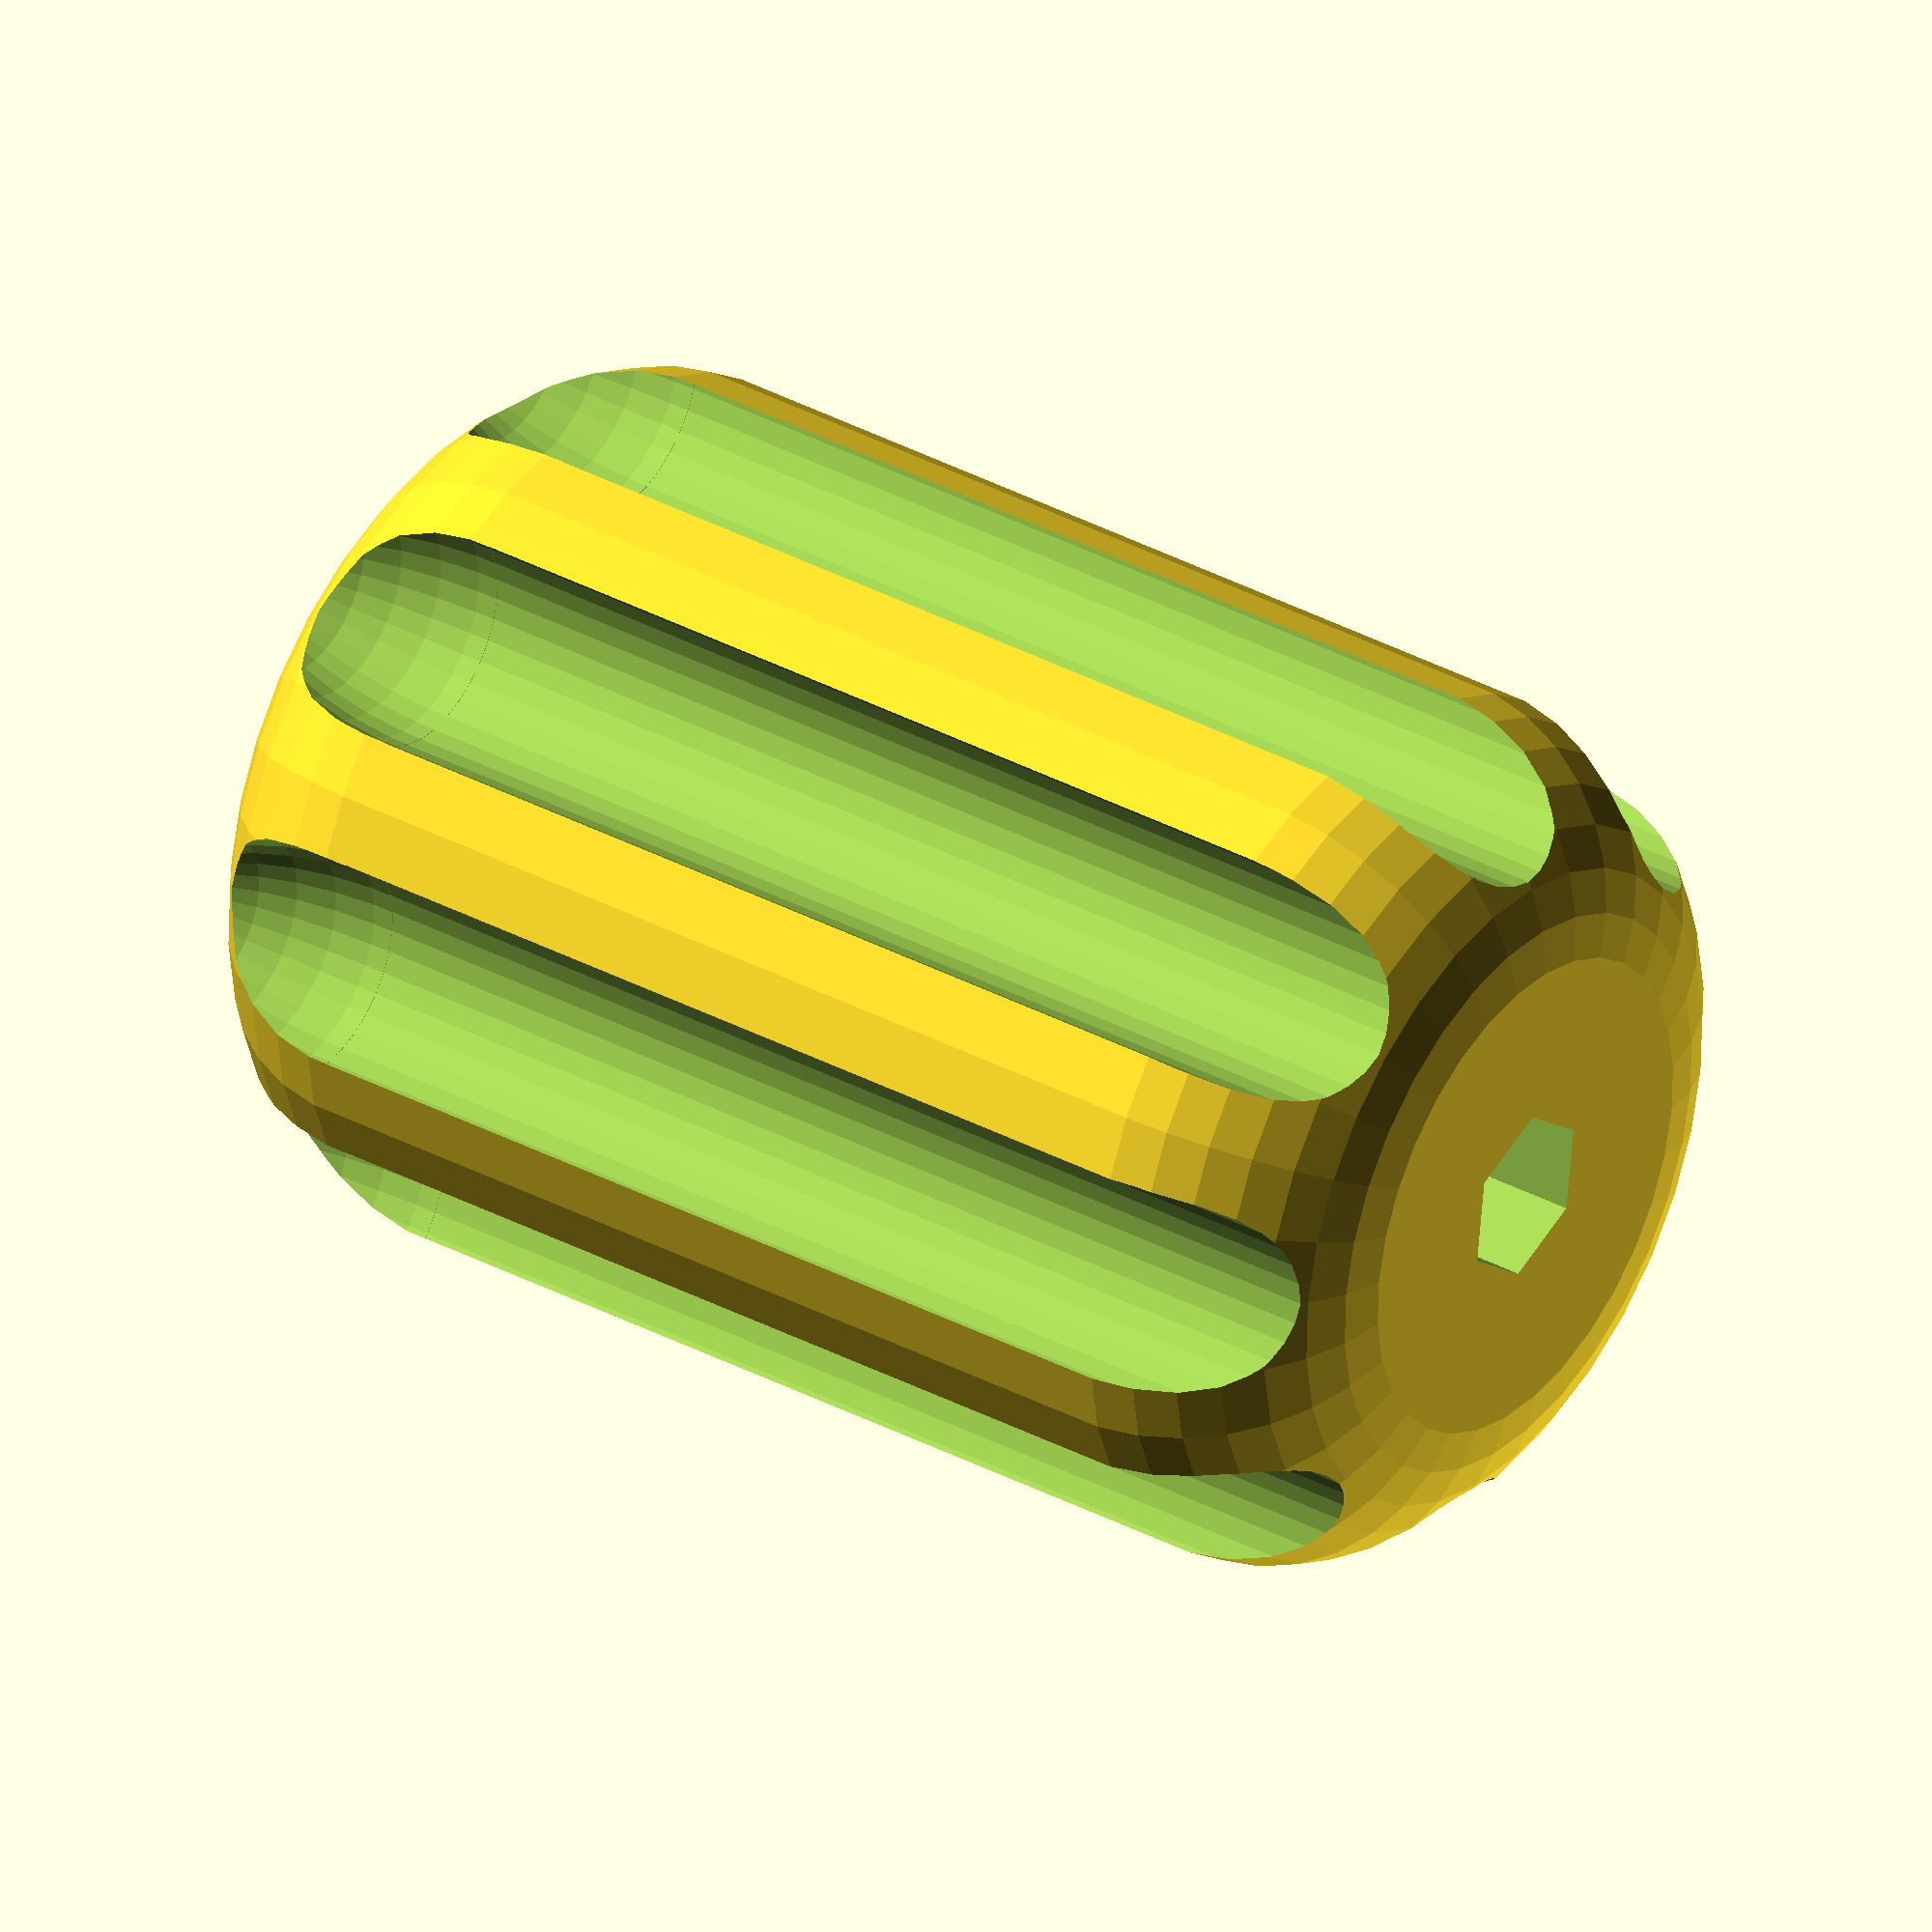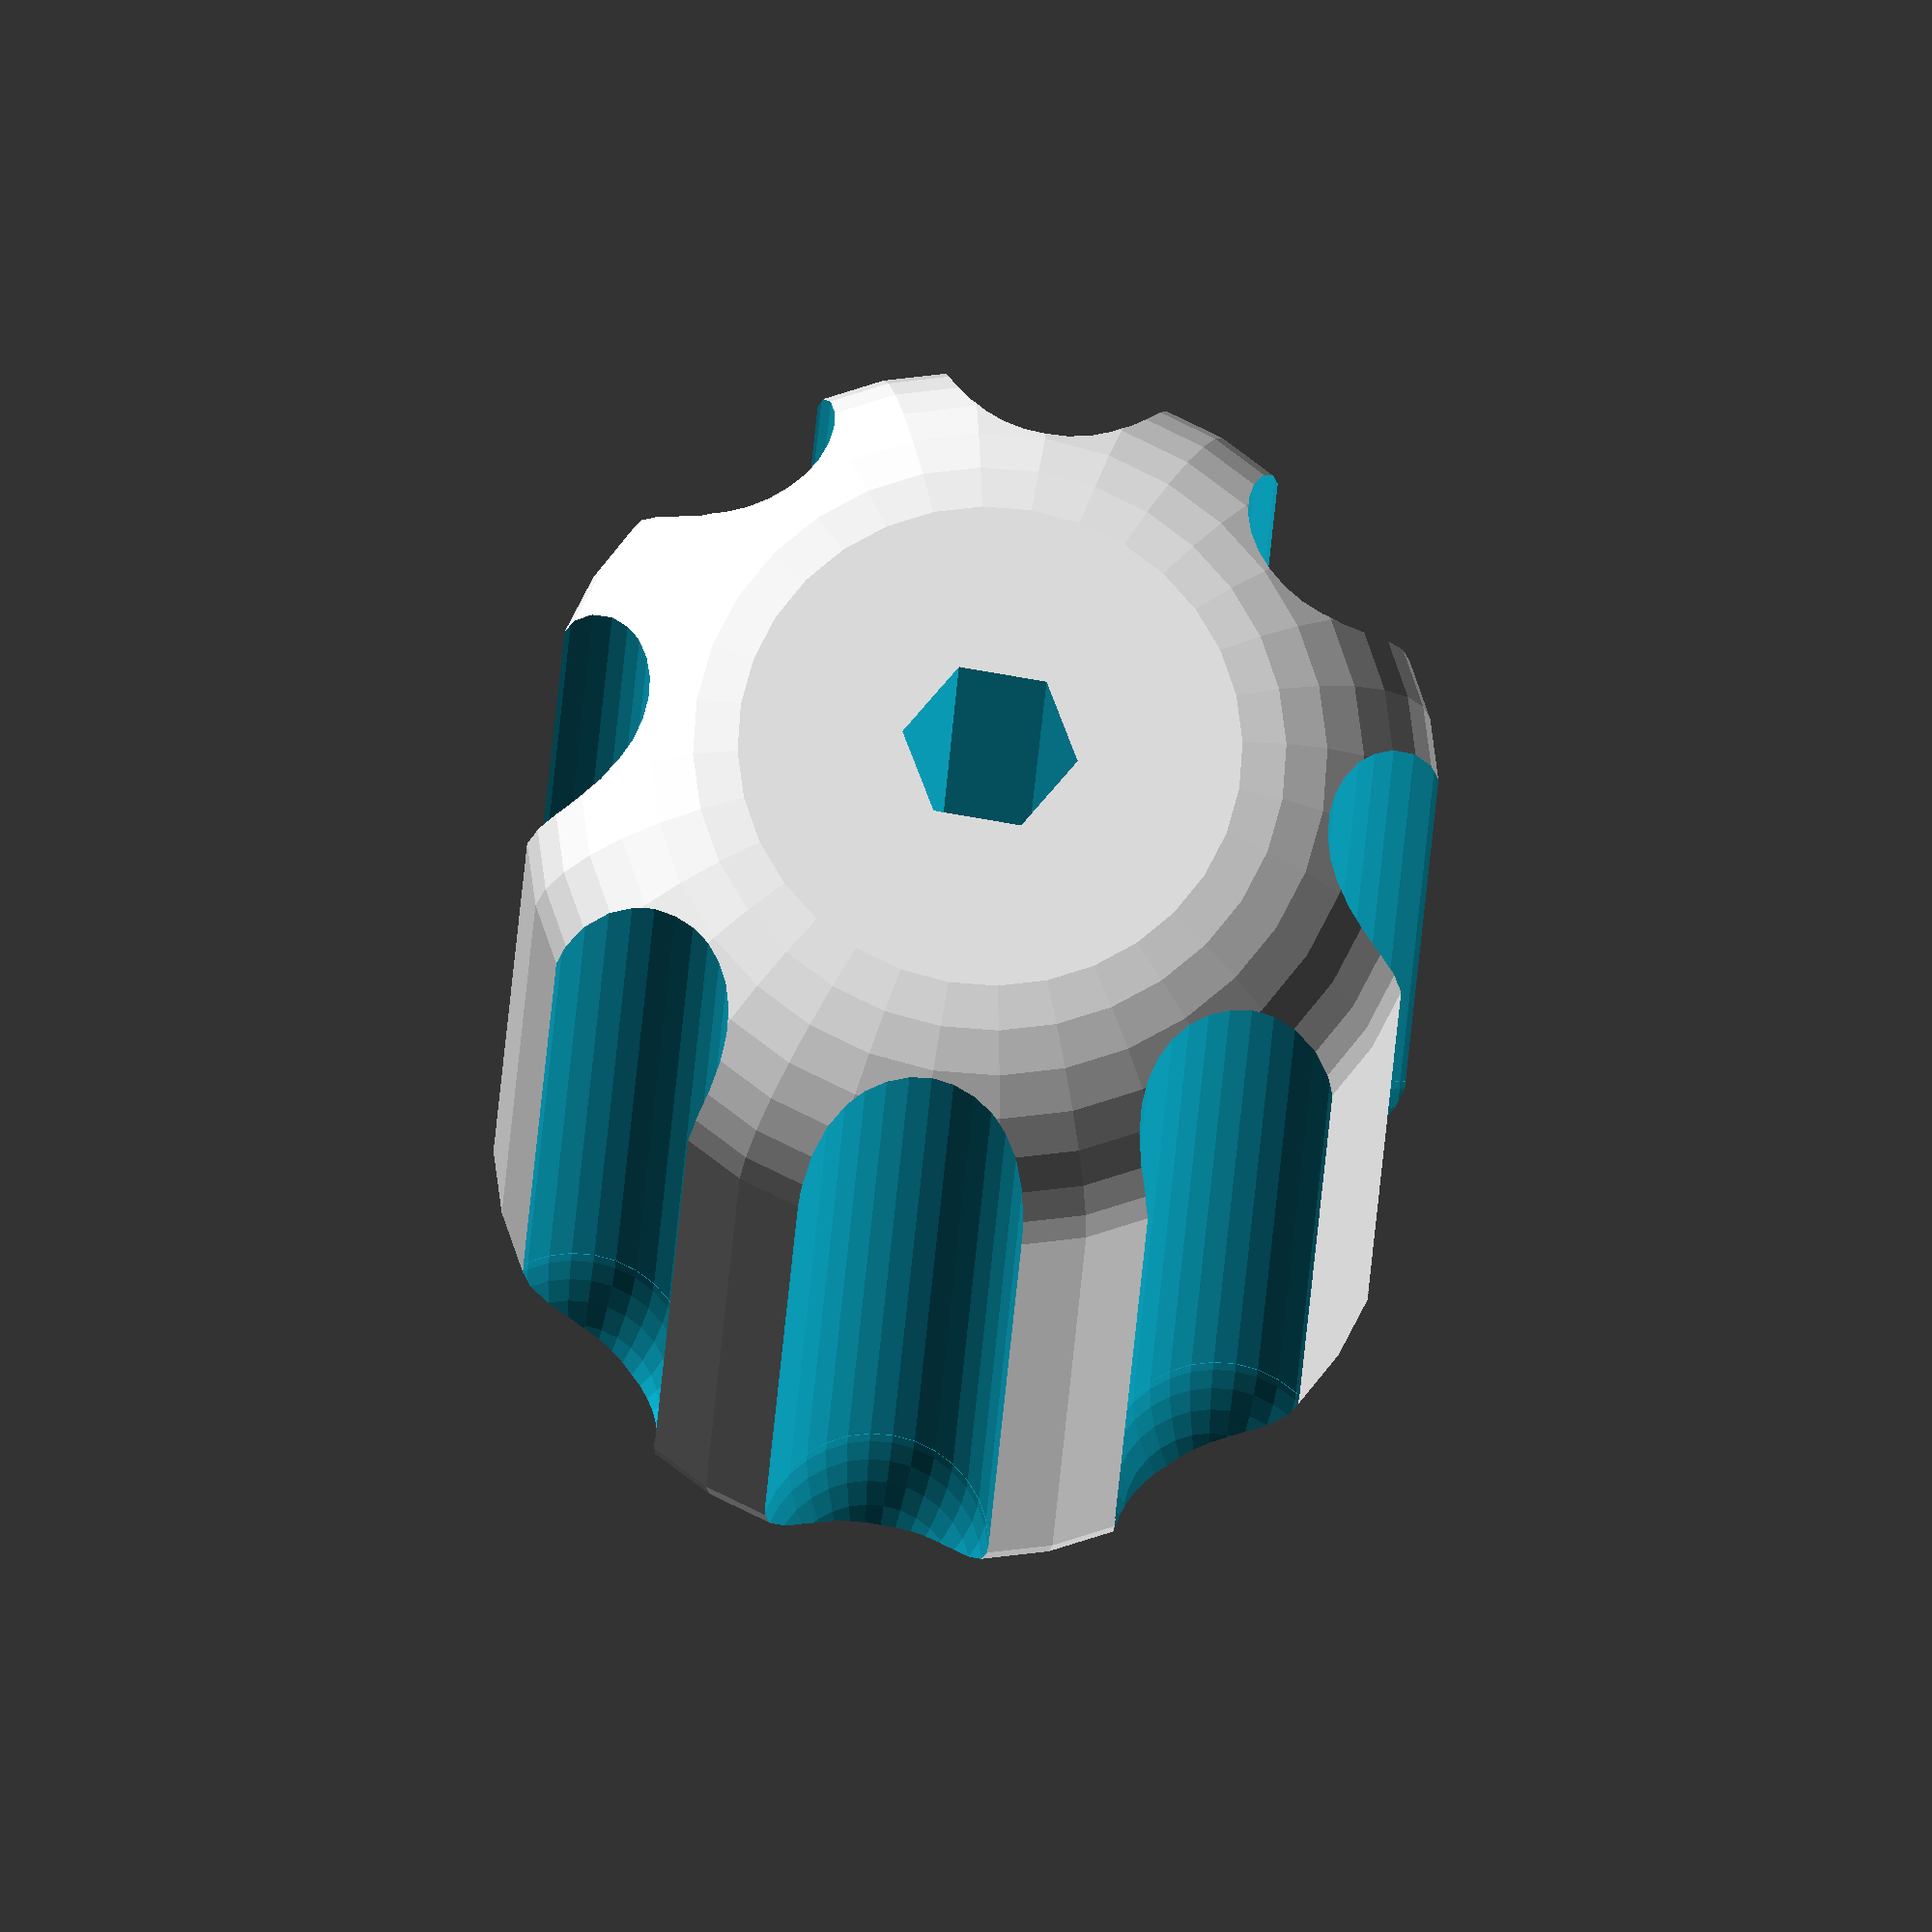
<openscad>
$fn=32;

// Parametric Drill Handle by Bikecyclist
// https://www.thingiverse.com/thing:2876740
// V4: Even better use of thingiverse customizer interface!
// V3: Even better use of thingiverse customizer interface
// V2: Better use of thingiverse customizer interface, recessed knurls as optional style
// V1: First release

//CUSTOMIZER VARIABLES

/* [Grip] */

grip_diameter = 40;     // [0:100]

grip_length = 60;       // [0:200]

// (must be < grip diameter/2)
grip_roundness = 10;    // [0.0:49.9]

/* [Nut] */

// Nominal nut size, i. e. 6.35 mm = 1/4 inch 
nut_size = 6.35;

// Nut's outer opening is oversized and tapers down to nominal to allow squeeze-fit */
nut_recess_taper = 0.4;

/* [Knurls] */

// Diameter of cylindrical knurls
knurl_diameter = 10;    // [0:20]

// Style of knurls
knurls = 1;             // [0:protuding,1:recessed]

//CUSTOMIZER VARIABLES END

n_knurls = floor (PI * grip_diameter / knurl_diameter / 1.5);

if (knurls == 0)
    union ()
    {
        plain_grip ();
        knurls (1);
    }
else
    difference ()
    {
        plain_grip ();
        knurls (2);
    }

module plain_grip ()
{
    difference ()
    {
        minkowski()
        {
            cylinder (d = grip_diameter - 2 * grip_roundness, h = grip_length - 2 * grip_roundness);
            sphere (grip_roundness);
        }
        translate ([0, 0, - grip_roundness - 1])
            cylinder (d1 = nut_size / (sqrt(3)/2), d2 = nut_size / (sqrt(3)/2)+ nut_recess_taper, h = grip_length + 2, $fn=6);
    }
}

module knurls (z_scale)
{
    scale ([1, 1, z_scale])
        for (i = [1:n_knurls])
                rotate ([0, 0, 360 / n_knurls * i])
                    translate ([grip_diameter/2, 0, 0])
                        union ()
                        {
                            cylinder (d = knurl_diameter, h = grip_length - 2 * grip_roundness);
                            
                            translate ([0, 0, grip_length - 2 * grip_roundness])
                                sphere (d = knurl_diameter);
                            
                            translate ([0, 0, 0])
                                sphere (d = knurl_diameter);
                            
                        }
}
</openscad>
<views>
elev=145.3 azim=278.0 roll=234.2 proj=o view=wireframe
elev=18.6 azim=189.5 roll=358.0 proj=o view=solid
</views>
